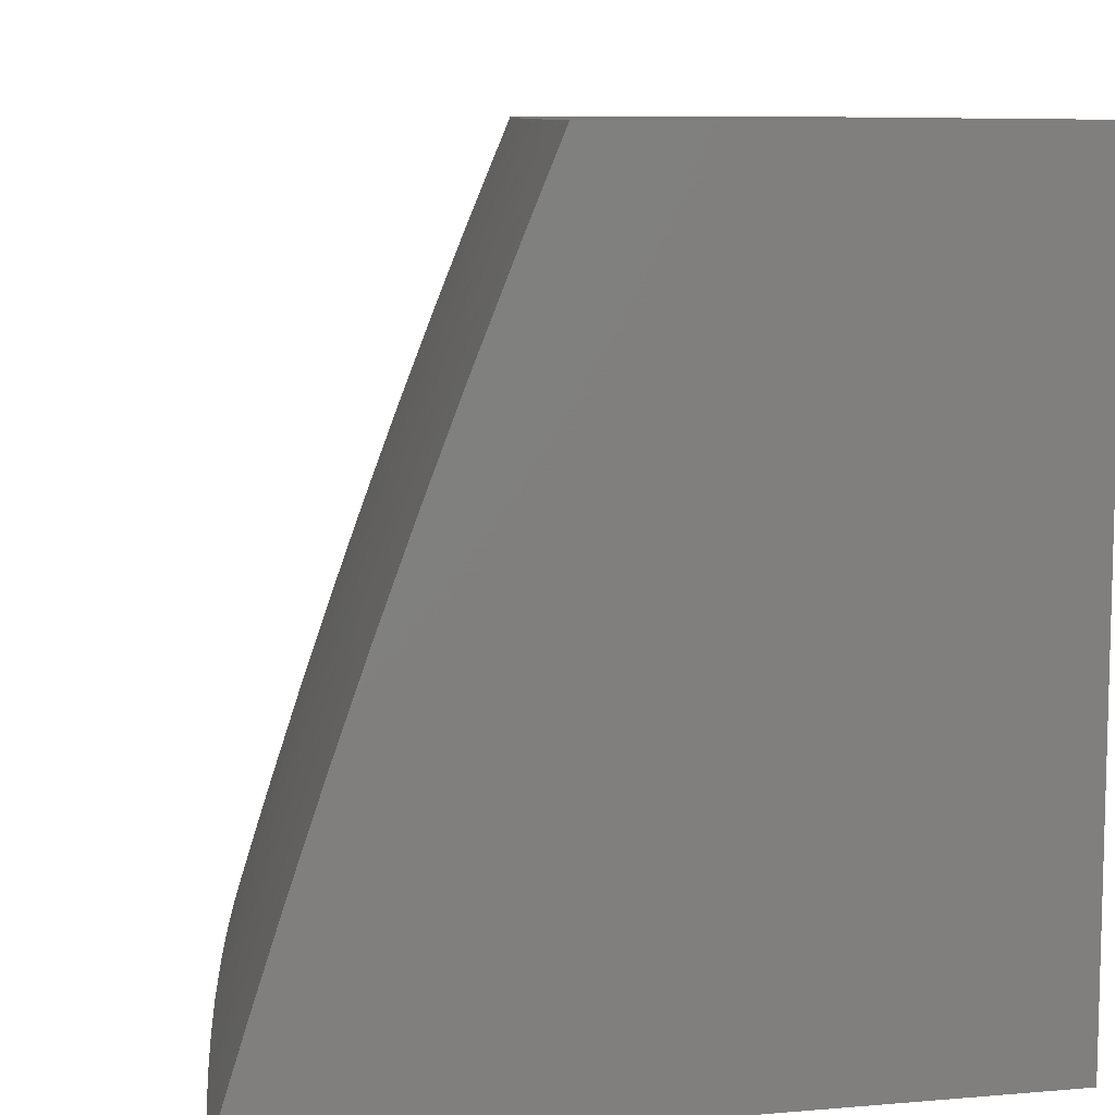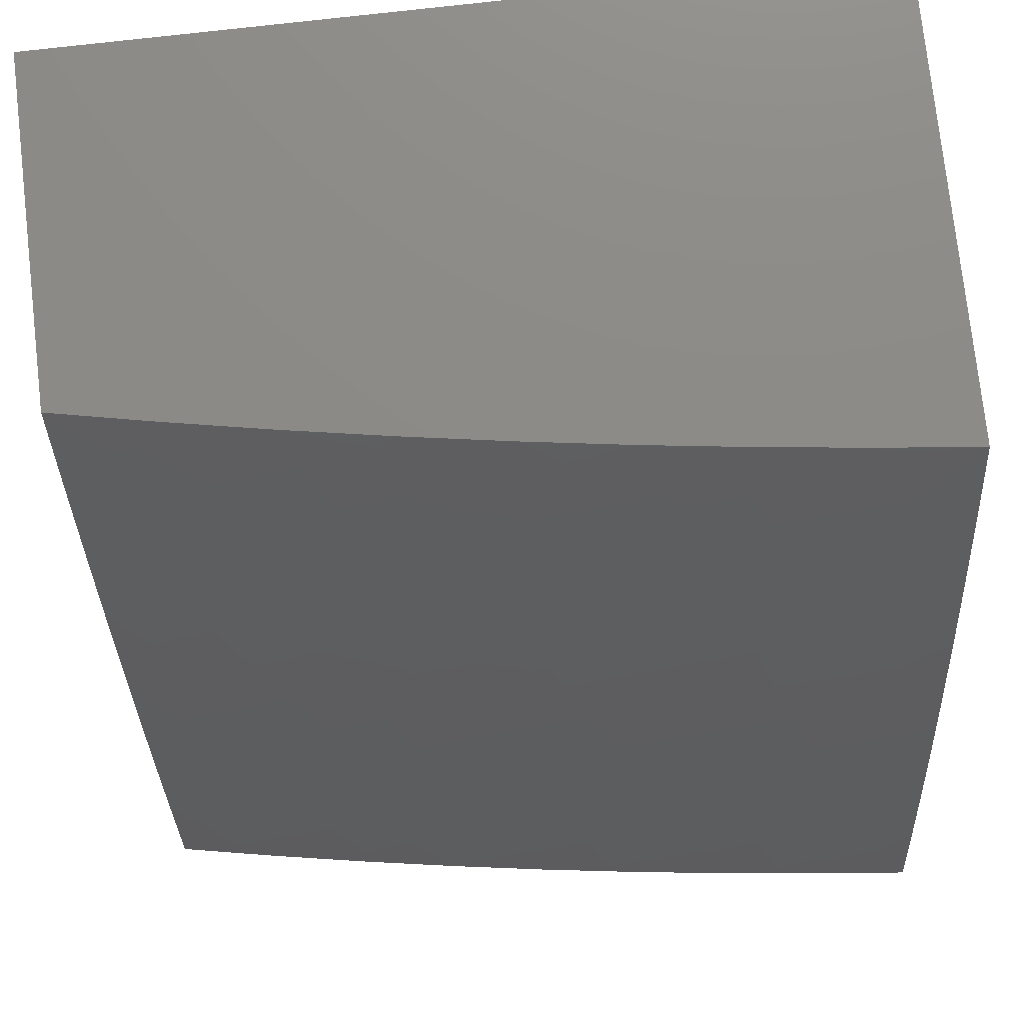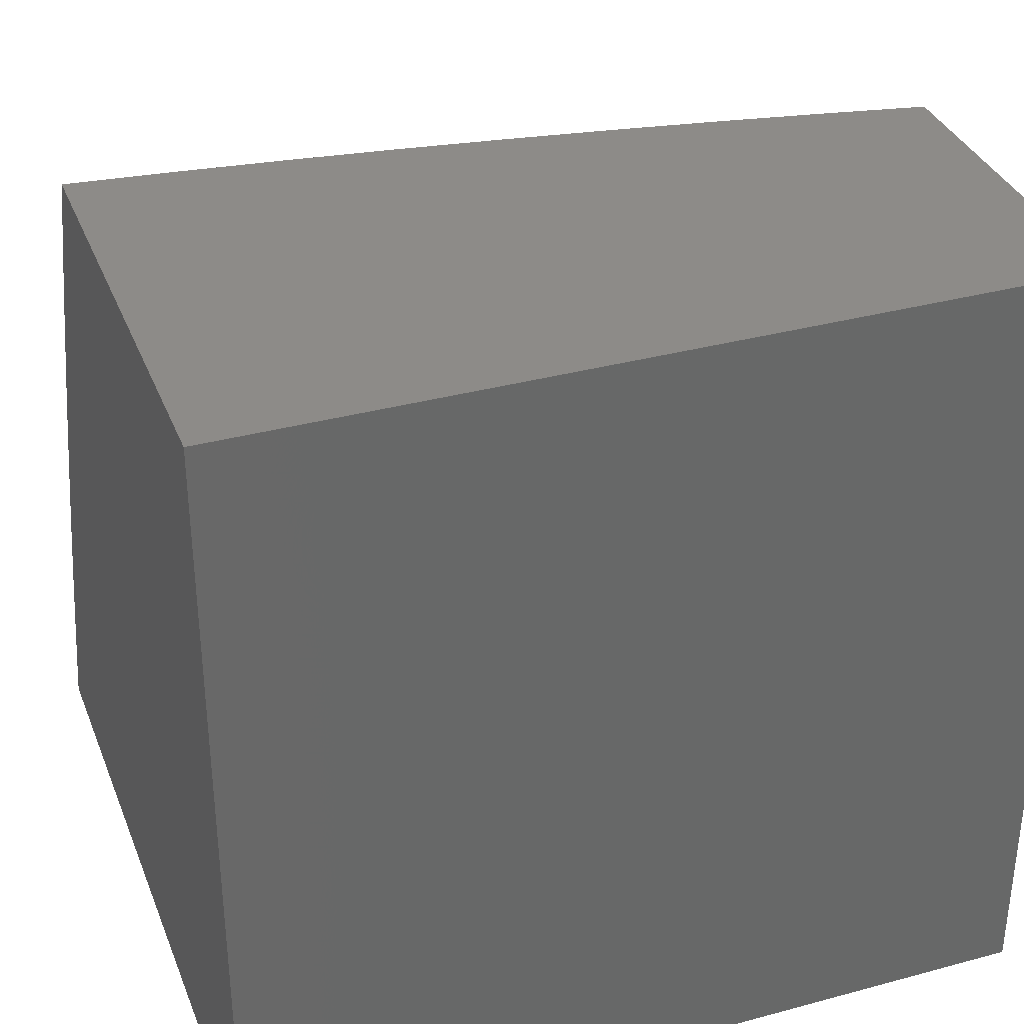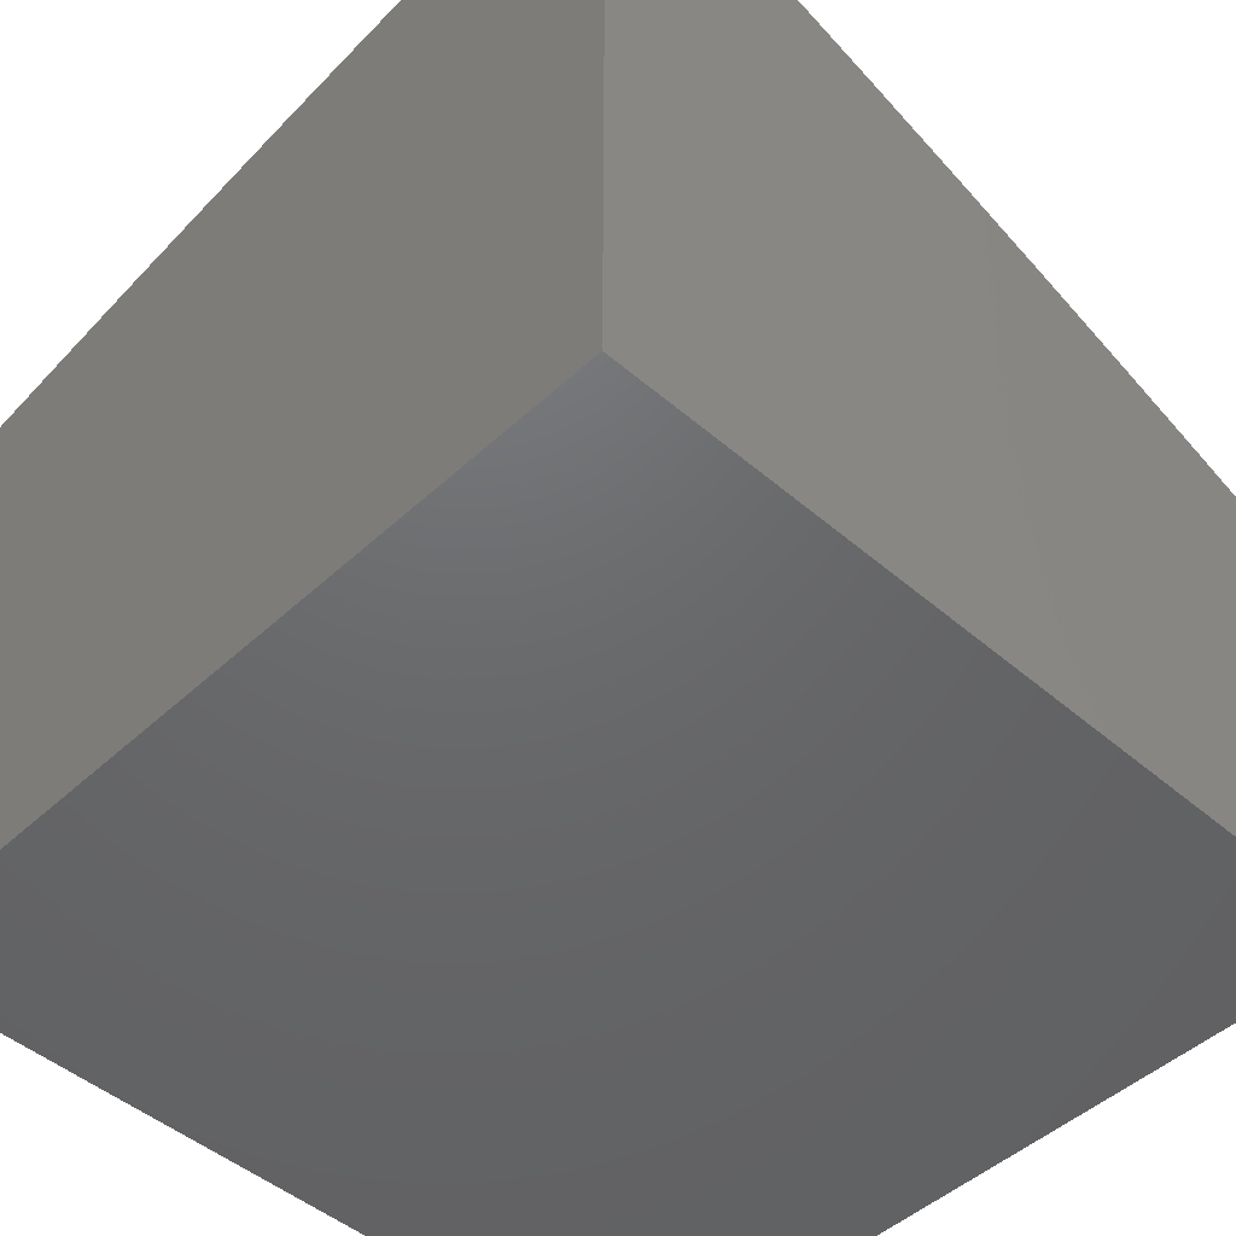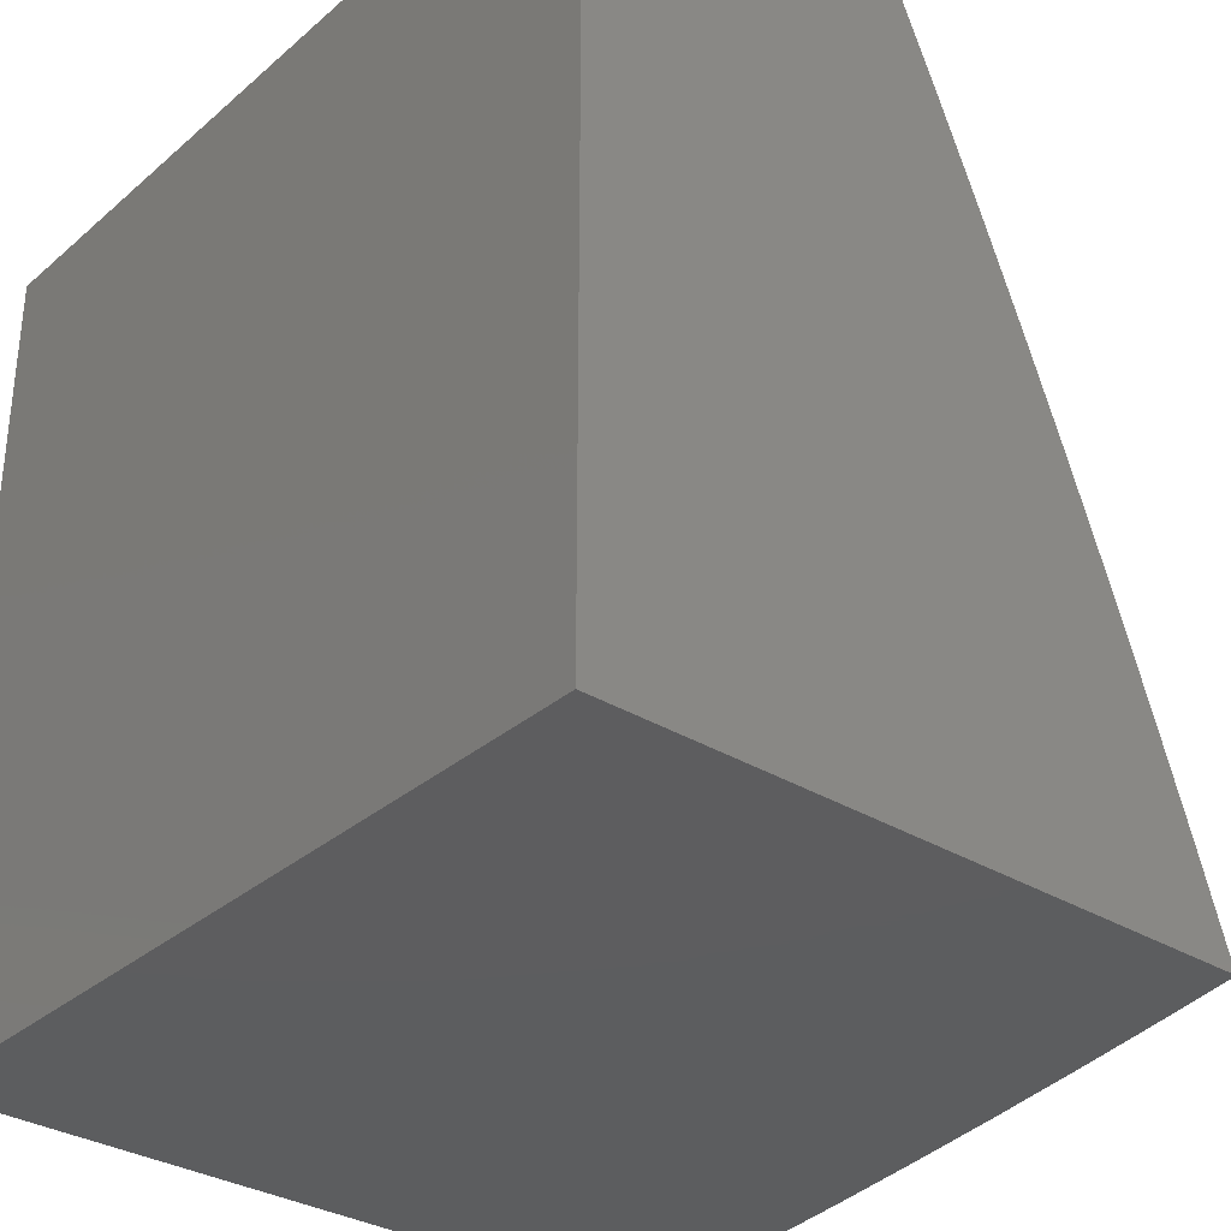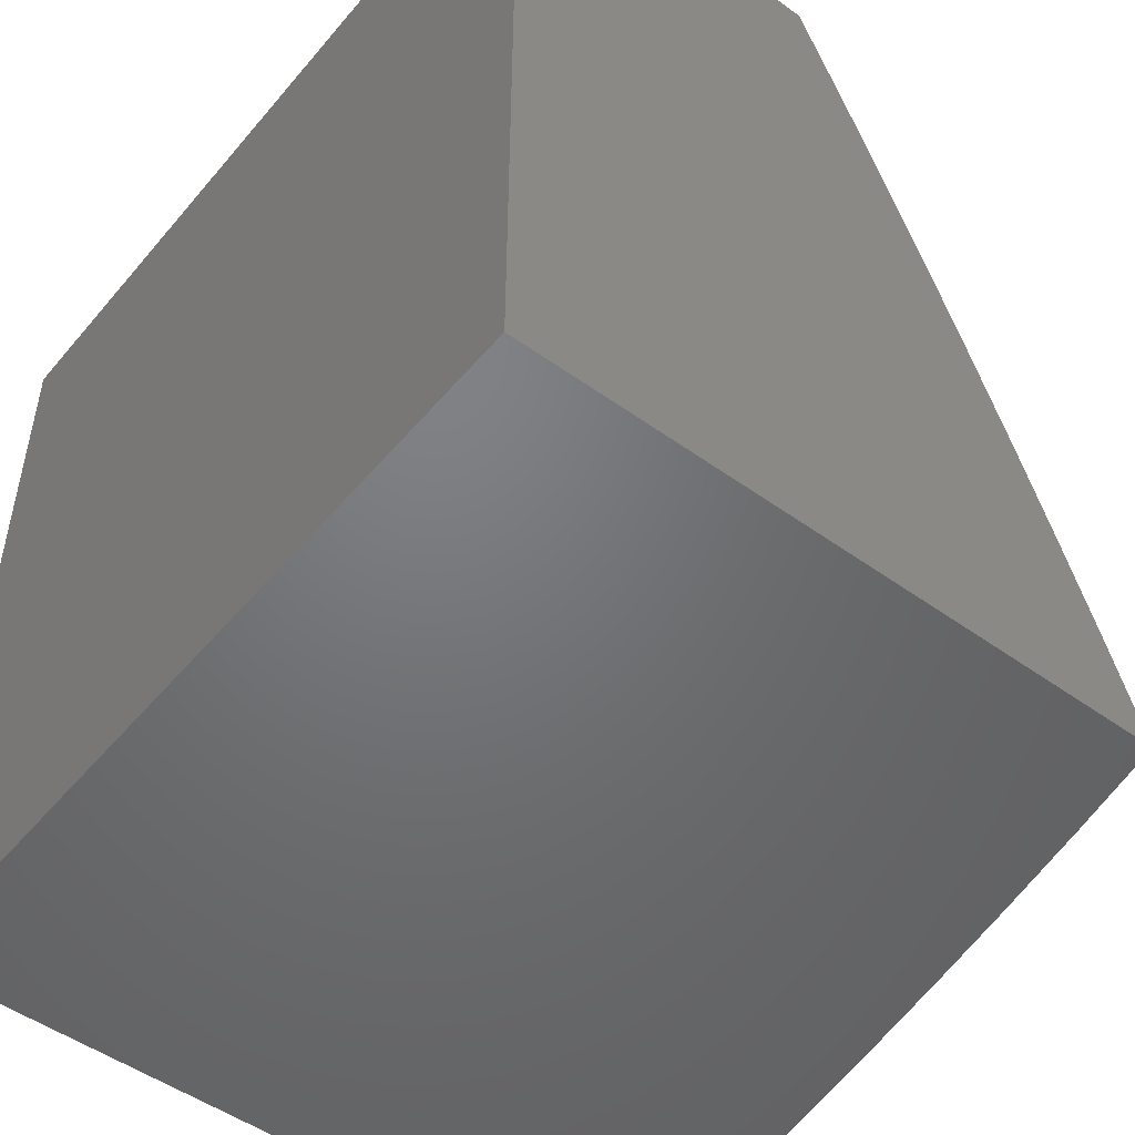
<metadata>
{"format":"stl","ext":"stl","renderer":"f3d","projection":"perspective","resolution":1024,"background":"white","views":[{"elev":9.0,"azim":77.2,"up":"+Y"},{"elev":77.0,"azim":-6.5,"up":"+Y"},{"elev":35.0,"azim":160.2,"up":"+Y"},{"elev":-47.7,"azim":46.0,"up":"+Z"},{"elev":-32.4,"azim":-130.3,"up":"+Y"},{"elev":-50.0,"azim":-128.4,"up":"+Y"}]}
</metadata>
<code>
# stl→obj: 186 verts, 368 faces
v -1.876 3 10.81
v -1.923 3.027 10.79
v -2 3 10.78
v -1.967 3.096 10.76
v -2 3.127 10.74
v -1.898 3.137 10.76
v -1.941 3.207 10.73
v -1.87 3.247 10.73
v -1.91 3.318 10.7
v -1.837 3.357 10.7
v -1.876 3.429 10.66
v -1.8 3.467 10.66
v -1.838 3.539 10.63
v -1.76 3.577 10.63
v -1.796 3.65 10.6
v -1.716 3.686 10.6
v -1.75 3.76 10.56
v -1.668 3.795 10.56
v -1.701 3.869 10.52
v -1.617 3.903 10.52
v -1.648 3.978 10.49
v -1.627 4 10.48
v -1.752 4 10.46
v -1.856 3.067 10.79
v -1.751 3 10.83
v -1.747 3.034 10.82
v -1.627 3 10.85
v -1.68 3.07 10.82
v -1.612 3.105 10.82
v -1.65 3.177 10.79
v -1.58 3.211 10.79
v -1.616 3.284 10.76
v -1.544 3.317 10.76
v -1.579 3.391 10.73
v -1.505 3.423 10.73
v -1.538 3.498 10.7
v -1.462 3.529 10.7
v -1.493 3.604 10.66
v -1.415 3.634 10.66
v -1.445 3.709 10.63
v -1.365 3.738 10.63
v -1.393 3.814 10.6
v -1.311 3.842 10.6
v -1.337 3.918 10.56
v -1.254 3.945 10.56
v -1.363 3.995 10.52
v -1.251 4 10.54
v -1.377 4 10.52
v -1.575 3.032 10.85
v -1.502 3 10.87
v -1.508 3.064 10.85
v -1.406 3.02 10.87
v -1.441 3.095 10.85
v -1.373 3.124 10.85
v -1.406 3.199 10.82
v -1.337 3.227 10.82
v -1.368 3.303 10.79
v -1.297 3.33 10.79
v -1.326 3.406 10.76
v -1.253 3.432 10.76
v -1.281 3.509 10.73
v -1.206 3.534 10.73
v -1.232 3.611 10.7
v -1.156 3.636 10.7
v -1.18 3.713 10.66
v -1.102 3.736 10.66
v -1.124 3.814 10.63
v -1.044 3.836 10.63
v -1.065 3.914 10.6
v -1 3.877 10.62
v -1 4 10.57
v -1.377 3 10.89
v -1.34 3.049 10.87
v -1.306 3.152 10.85
v -1.267 3.254 10.82
v -1.225 3.356 10.79
v -1.18 3.457 10.76
v -1.131 3.558 10.73
v -1.079 3.658 10.7
v -1.023 3.757 10.66
v -1 3.754 10.67
v -1.251 3 10.9
v -1.274 3.076 10.87
v -1.238 3.178 10.85
v -1.197 3.279 10.82
v -1.153 3.38 10.79
v -1.106 3.48 10.76
v -1.056 3.58 10.73
v -1 3.629 10.71
v -1.002 3.679 10.7
v -1.178 3.025 10.9
v -1.126 3 10.92
v -1.113 3.049 10.9
v -1 3 10.93
v -1.048 3.071 10.9
v -1 3.127 10.89
v -1.074 3.148 10.87
v -1.007 3.169 10.87
v -1.032 3.247 10.85
v -1 3.253 10.85
v -1.057 3.325 10.82
v -1 3.379 10.8
v -1.082 3.403 10.79
v -1.009 3.424 10.79
v -1.033 3.502 10.76
v -1 3.505 10.76
v -1.087 3.992 10.56
v -1.126 4 10.55
v -1.17 3.969 10.56
v -1.448 3.966 10.52
v -1.502 4 10.5
v -1.533 3.936 10.52
v -1.876 4 10.44
v -1.853 3.979 10.45
v -1.819 3.906 10.49
v -1.734 3.943 10.49
v -1.785 3.833 10.52
v -1.939 3.94 10.45
v -2 4 10.41
v -2 3.877 10.47
v -2 3.754 10.52
v -1.987 3.827 10.49
v -1.903 3.868 10.49
v -2 3.63 10.56
v -1.993 3.642 10.56
v -1.95 3.755 10.52
v -1.954 3.571 10.6
v -2 3.505 10.61
v -1.915 3.5 10.63
v -1.992 3.459 10.63
v -1.951 3.388 10.66
v -2 3.379 10.66
v -1.983 3.277 10.7
v -2 3.254 10.7
v -1.829 3.176 10.76
v -1.798 3.285 10.73
v -1.763 3.395 10.7
v -1.724 3.504 10.66
v -1.682 3.613 10.63
v -1.636 3.721 10.6
v -1.586 3.829 10.56
v -1.788 3.105 10.79
v -1.719 3.142 10.79
v -1.759 3.214 10.76
v -1.688 3.25 10.76
v -1.544 3.138 10.82
v -1.475 3.169 10.82
v -1.725 3.322 10.73
v -1.688 3.431 10.7
v -1.648 3.539 10.66
v -1.603 3.647 10.63
v -1.555 3.754 10.6
v -1.503 3.86 10.56
v -1.652 3.358 10.73
v -1.875 3.611 10.6
v -1.913 3.683 10.56
v -1.832 3.722 10.56
v -1.868 3.795 10.52
v -1.51 3.243 10.79
v -1.472 3.348 10.76
v -1.431 3.453 10.73
v -1.386 3.558 10.7
v -1.337 3.662 10.66
v -1.285 3.765 10.63
v -1.229 3.868 10.6
v -1.613 3.465 10.7
v -1.57 3.572 10.66
v -1.524 3.679 10.63
v -1.474 3.785 10.6
v -1.42 3.89 10.56
v -1.439 3.274 10.79
v -1.399 3.378 10.76
v -1.356 3.482 10.73
v -1.309 3.586 10.7
v -1.259 3.688 10.66
v -1.205 3.79 10.63
v -1.147 3.892 10.6
v -1.141 3.125 10.87
v -1.208 3.101 10.87
v -1.169 3.202 10.85
v -1.101 3.225 10.85
v -1.127 3.303 10.82
v -1 4 10
v -1 3 10
v -2 3 10
v -2 4 10
f 1 2 3
f 3 2 4
f 3 4 5
f 5 4 6
f 5 6 7
f 7 6 8
f 7 8 9
f 9 8 10
f 9 10 11
f 11 10 12
f 11 12 13
f 13 12 14
f 13 14 15
f 15 14 16
f 15 16 17
f 17 16 18
f 17 18 19
f 19 18 20
f 19 20 21
f 21 20 22
f 21 22 23
f 2 1 24
f 24 1 25
f 24 25 26
f 26 25 27
f 26 27 28
f 28 27 29
f 28 29 30
f 30 29 31
f 30 31 32
f 32 31 33
f 32 33 34
f 34 33 35
f 34 35 36
f 36 35 37
f 36 37 38
f 38 37 39
f 38 39 40
f 40 39 41
f 40 41 42
f 42 41 43
f 42 43 44
f 44 43 45
f 44 45 46
f 46 45 47
f 46 47 48
f 29 27 49
f 49 27 50
f 49 50 51
f 51 50 52
f 51 52 53
f 53 52 54
f 53 54 55
f 55 54 56
f 55 56 57
f 57 56 58
f 57 58 59
f 59 58 60
f 59 60 61
f 61 60 62
f 61 62 63
f 63 62 64
f 63 64 65
f 65 64 66
f 65 66 67
f 67 66 68
f 67 68 69
f 69 68 70
f 69 70 71
f 50 72 52
f 52 72 73
f 52 73 54
f 54 73 74
f 54 74 56
f 56 74 75
f 56 75 58
f 58 75 76
f 58 76 60
f 60 76 77
f 60 77 62
f 62 77 78
f 62 78 64
f 64 78 79
f 64 79 66
f 66 79 80
f 66 80 68
f 68 80 81
f 68 81 70
f 72 82 73
f 73 82 83
f 73 83 74
f 74 83 84
f 74 84 75
f 75 84 85
f 75 85 76
f 76 85 86
f 76 86 77
f 77 86 87
f 77 87 78
f 78 87 88
f 78 88 79
f 79 88 89
f 79 89 90
f 90 89 81
f 90 81 80
f 83 82 91
f 91 82 92
f 91 92 93
f 93 92 94
f 93 94 95
f 95 94 96
f 95 96 97
f 97 96 98
f 97 98 99
f 99 98 100
f 99 100 101
f 101 100 102
f 101 102 103
f 103 102 104
f 103 104 105
f 105 104 106
f 105 106 88
f 88 106 89
f 96 100 98
f 102 106 104
f 69 71 107
f 107 71 108
f 107 108 109
f 109 108 47
f 109 47 45
f 46 48 110
f 110 48 111
f 110 111 112
f 112 111 22
f 112 22 20
f 113 114 23
f 23 114 115
f 23 115 116
f 116 115 117
f 116 117 19
f 19 117 17
f 114 113 118
f 118 113 119
f 118 119 120
f 121 122 120
f 120 122 123
f 120 123 118
f 118 123 114
f 124 125 121
f 121 125 126
f 121 126 122
f 122 126 123
f 125 124 127
f 127 124 128
f 127 128 129
f 129 128 130
f 129 130 131
f 131 130 132
f 131 132 133
f 133 132 134
f 133 134 7
f 7 134 5
f 128 132 130
f 6 4 2
f 2 24 6
f 6 24 135
f 6 135 8
f 8 135 136
f 8 136 10
f 10 136 137
f 10 137 12
f 12 137 138
f 12 138 14
f 14 138 139
f 14 139 16
f 16 139 140
f 16 140 18
f 18 140 141
f 18 141 20
f 20 141 112
f 131 133 9
f 9 133 7
f 135 24 142
f 142 24 26
f 142 26 143
f 143 26 28
f 143 28 30
f 135 142 144
f 144 142 143
f 144 143 145
f 145 143 30
f 145 30 32
f 129 131 11
f 11 131 9
f 29 49 146
f 146 49 51
f 146 51 147
f 147 51 53
f 147 53 55
f 145 148 144
f 144 148 136
f 144 136 135
f 136 148 137
f 137 148 149
f 137 149 138
f 138 149 150
f 138 150 139
f 139 150 151
f 139 151 140
f 140 151 152
f 140 152 141
f 141 152 153
f 141 153 112
f 112 153 110
f 148 145 154
f 154 145 32
f 154 32 34
f 129 11 13
f 127 129 155
f 155 129 13
f 155 13 15
f 125 127 156
f 156 127 155
f 156 155 157
f 157 155 15
f 157 15 17
f 125 156 126
f 126 156 158
f 126 158 123
f 123 158 115
f 123 115 114
f 158 156 157
f 29 146 31
f 31 146 159
f 31 159 33
f 33 159 160
f 33 160 35
f 35 160 161
f 35 161 37
f 37 161 162
f 37 162 39
f 39 162 163
f 39 163 41
f 41 163 164
f 41 164 43
f 43 164 165
f 43 165 45
f 45 165 109
f 159 146 147
f 148 154 149
f 149 154 166
f 149 166 150
f 150 166 167
f 150 167 151
f 151 167 168
f 151 168 152
f 152 168 169
f 152 169 153
f 153 169 170
f 153 170 110
f 110 170 46
f 166 154 34
f 17 117 157
f 157 117 158
f 117 115 158
f 159 147 171
f 171 147 55
f 171 55 57
f 159 171 160
f 160 171 172
f 160 172 161
f 161 172 173
f 161 173 162
f 162 173 174
f 162 174 163
f 163 174 175
f 163 175 164
f 164 175 176
f 164 176 165
f 165 176 177
f 165 177 109
f 109 177 107
f 172 171 57
f 166 34 36
f 166 36 167
f 167 36 38
f 167 38 168
f 168 38 40
f 168 40 169
f 169 40 42
f 169 42 170
f 170 42 44
f 170 44 46
f 23 116 21
f 21 116 19
f 173 172 59
f 59 172 57
f 93 178 91
f 91 178 179
f 91 179 83
f 83 179 84
f 84 179 180
f 180 179 178
f 180 178 181
f 181 178 97
f 181 97 99
f 95 97 93
f 93 97 178
f 84 180 85
f 85 180 182
f 85 182 86
f 86 182 103
f 86 103 87
f 87 103 105
f 87 105 88
f 182 180 181
f 173 59 61
f 173 61 174
f 174 61 63
f 174 63 175
f 175 63 65
f 175 65 176
f 176 65 67
f 176 67 177
f 177 67 69
f 177 69 107
f 101 103 182
f 99 101 181
f 181 101 182
f 90 80 79
f 71 70 183
f 183 70 81
f 183 81 184
f 184 81 89
f 184 89 106
f 106 102 184
f 184 102 100
f 184 100 96
f 96 94 184
f 94 92 184
f 184 92 82
f 184 82 72
f 72 50 184
f 184 50 27
f 184 27 185
f 185 27 25
f 185 25 1
f 1 3 185
f 184 185 183
f 183 185 186
f 3 5 185
f 185 5 134
f 185 134 132
f 132 128 185
f 185 128 124
f 185 124 121
f 185 121 186
f 186 121 120
f 186 120 119
f 119 113 186
f 186 113 23
f 186 23 22
f 186 22 183
f 183 22 111
f 183 111 48
f 48 47 183
f 183 47 108
f 183 108 71

</code>
